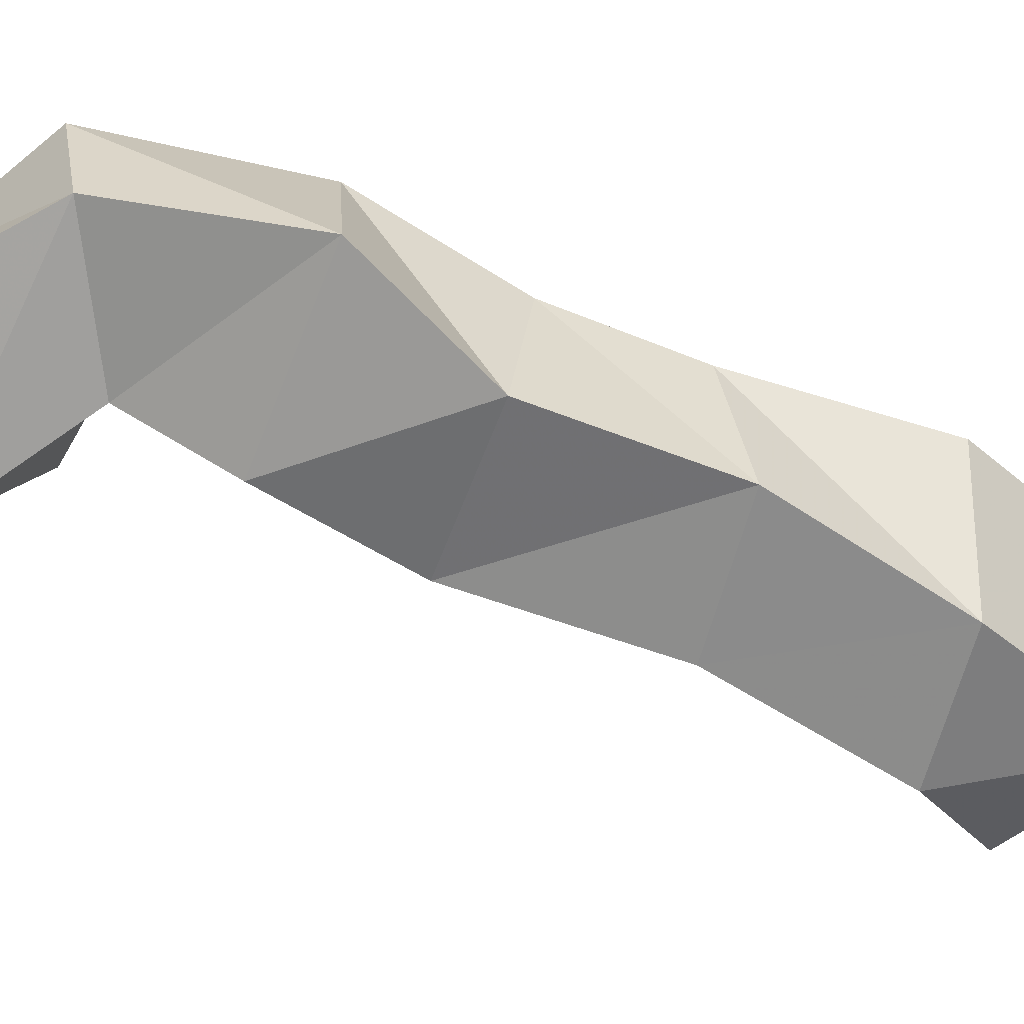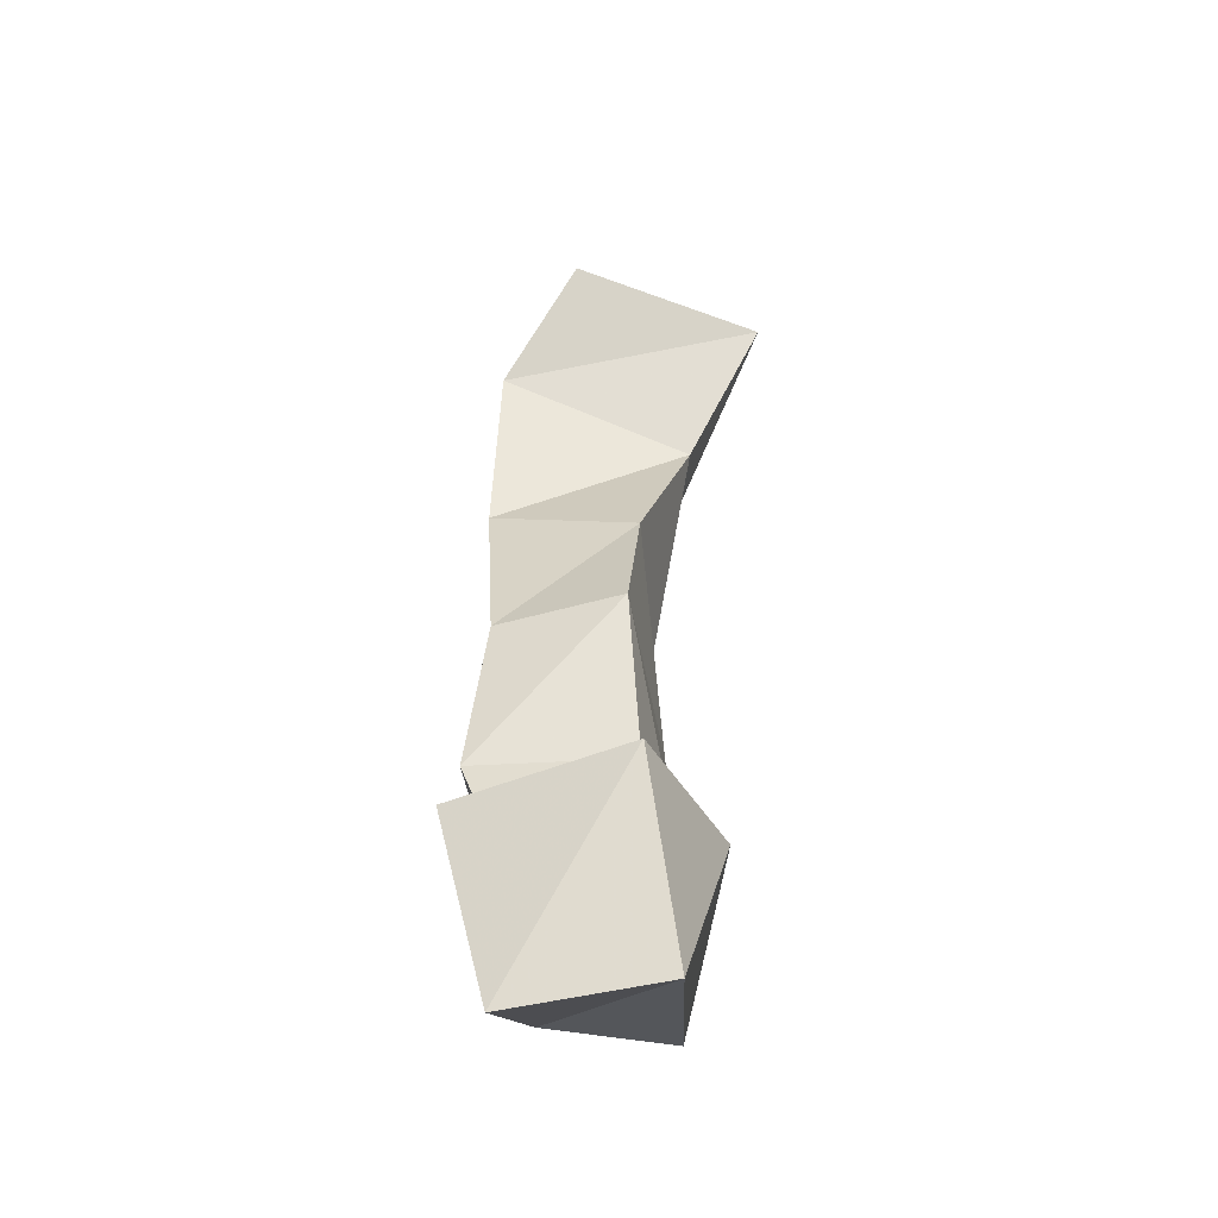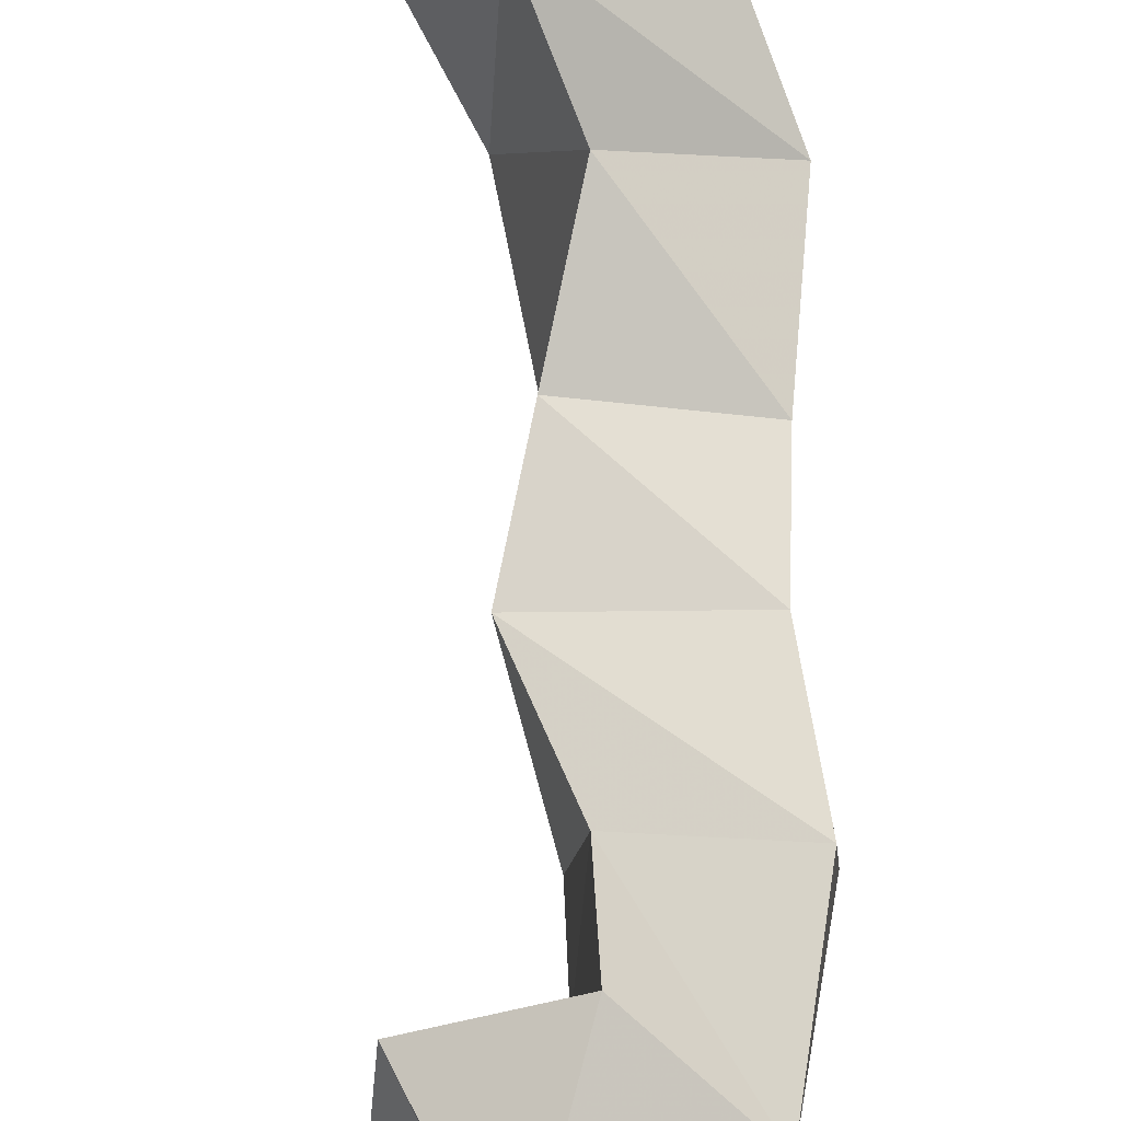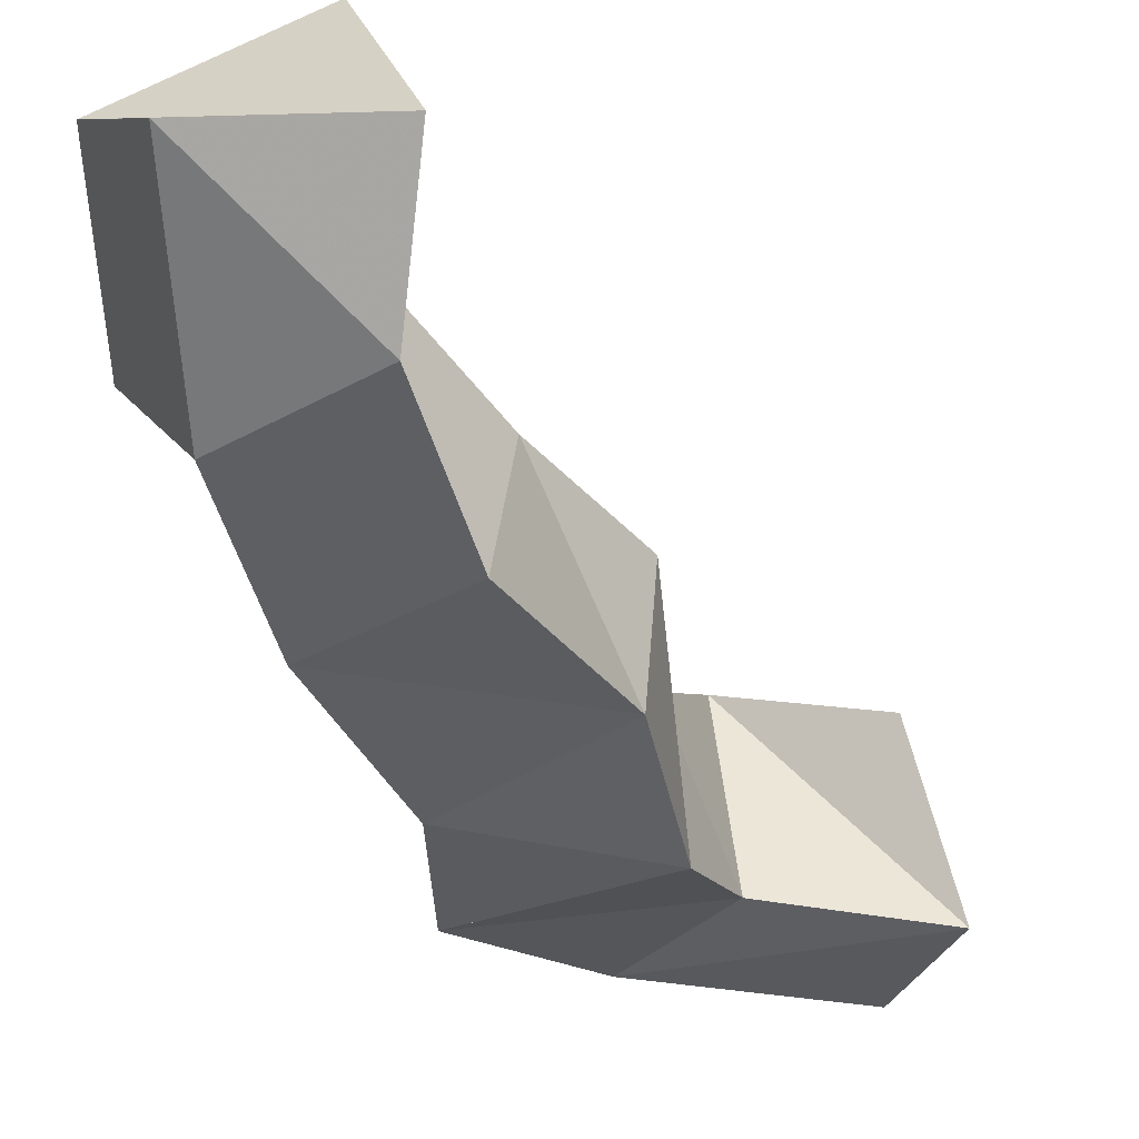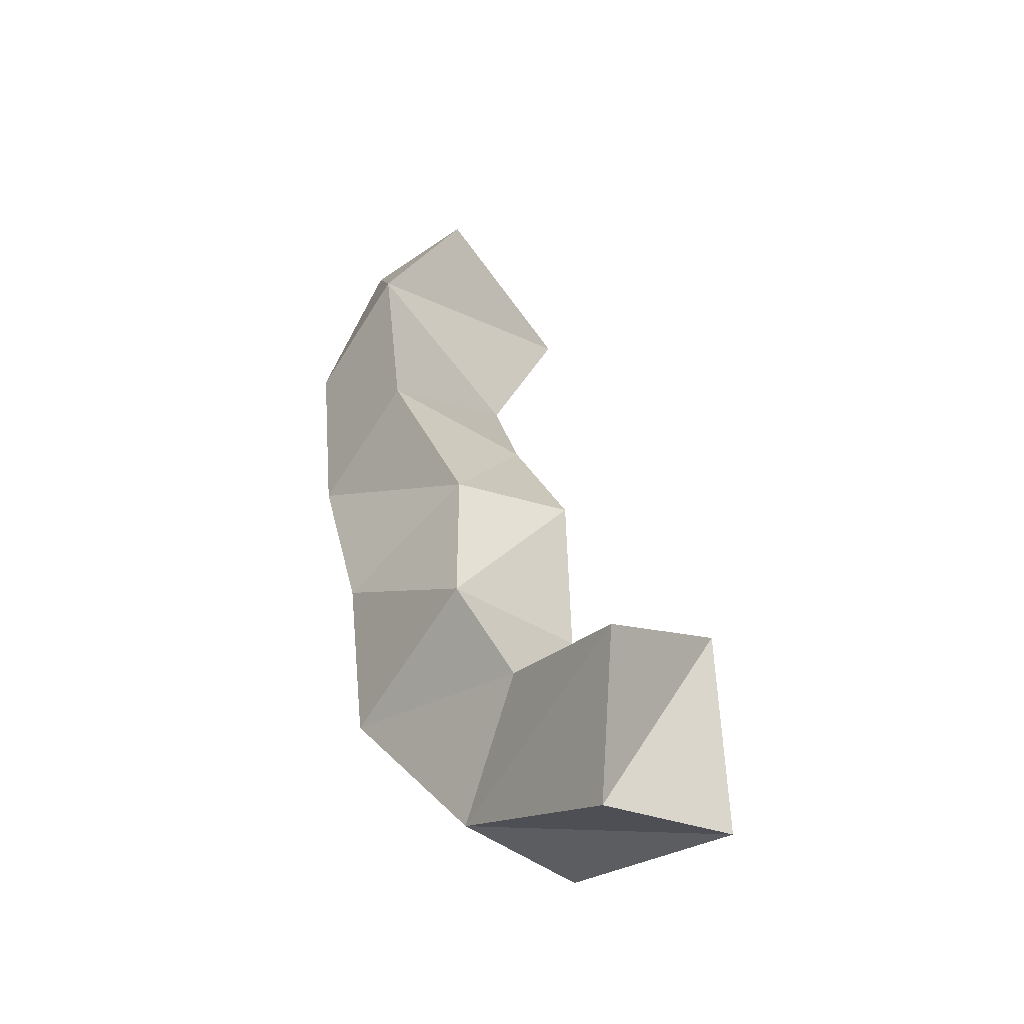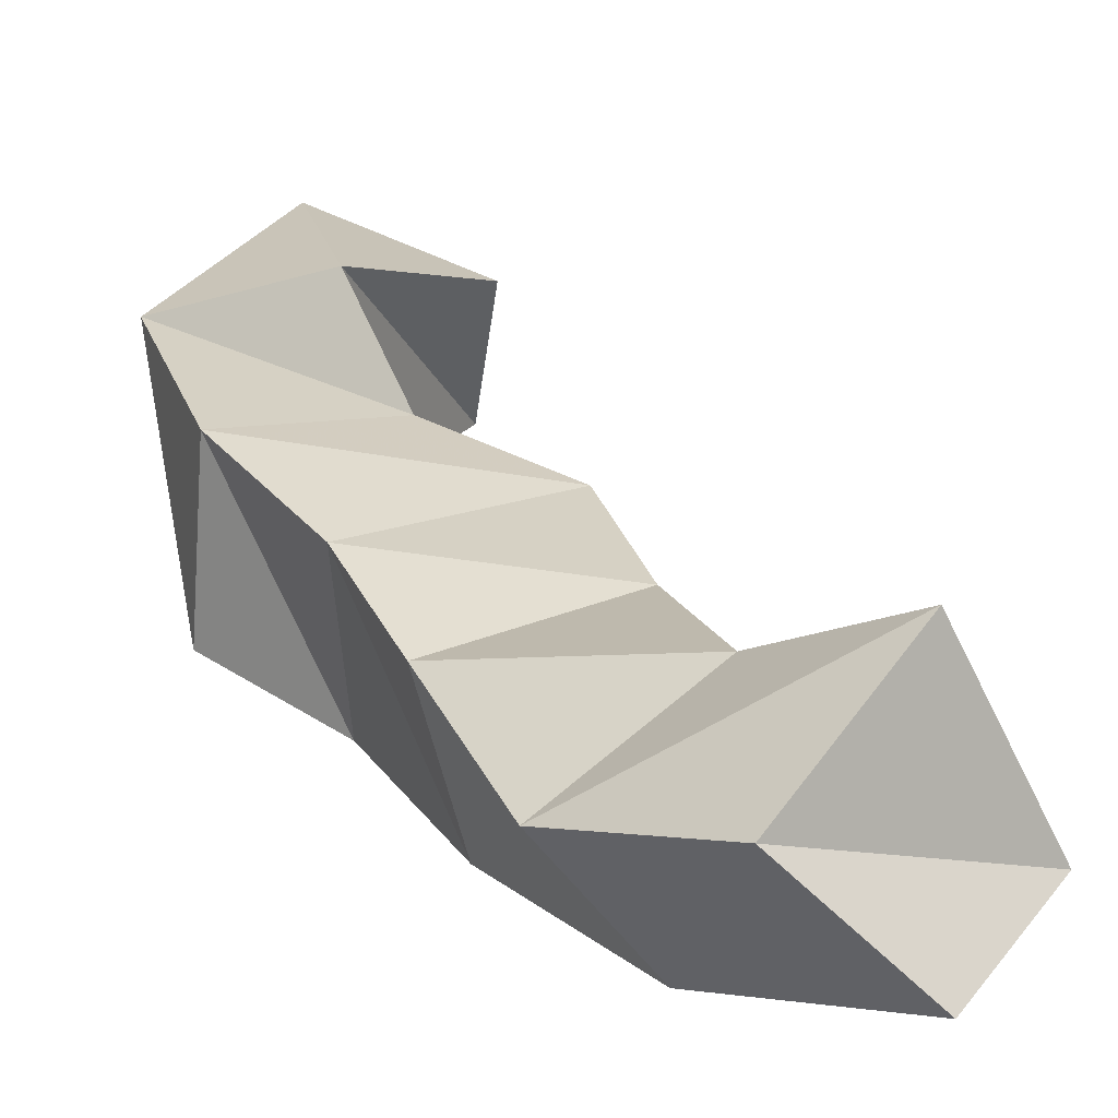
<metadata>
{"format":"obj","ext":"obj","renderer":"f3d","projection":"perspective","resolution":1024,"background":"white","views":[{"elev":-66.9,"azim":-132.6,"up":"+Y"},{"elev":-31.1,"azim":100.9,"up":"+Z"},{"elev":77.3,"azim":158.0,"up":"+Y"},{"elev":-40.6,"azim":3.3,"up":"+Y"},{"elev":-36.7,"azim":55.8,"up":"+Z"},{"elev":25.7,"azim":-49.3,"up":"+Y"}]}
</metadata>
<code>
v 0.3846 0.1244 1.087
v 0.3836 0.1686 1.092
v 0.4017 0.1161 1.13
v 0.3893 0.1611 1.148
v 0.3237 0.122 1.106
v 0.3247 0.1588 1.099
v 0.3531 0.1185 1.141
v 0.3472 0.1747 1.14
v 0.2886 0.106 1.15
v 0.2936 0.156 1.151
v 0.3425 0.1055 1.171
v 0.3365 0.1512 1.171
v 0.2899 0.1 1.197
v 0.2829 0.1485 1.198
v 0.335 0.1105 1.216
v 0.3382 0.1483 1.22
v 0.2693 0.1 1.248
v 0.2661 0.1412 1.235
v 0.3085 0.1023 1.268
v 0.3128 0.1472 1.258
v 0.2601 0.1006 1.305
v 0.2397 0.1367 1.287
v 0.2978 0.1028 1.325
v 0.2847 0.1575 1.299
v 0.26 0.1207 1.365
v 0.24 0.1529 1.338
v 0.3046 0.1266 1.359
v 0.2867 0.1796 1.34
f 1 2 4
f 3 1 4
f 2 6 8
f 4 2 8
f 6 5 7
f 8 6 7
f 5 1 3
f 7 5 3
f 8 7 3
f 4 8 3
f 2 1 5
f 6 2 5
f 5 6 8
f 7 5 8
f 6 10 12
f 8 6 12
f 10 9 11
f 12 10 11
f 9 5 7
f 11 9 7
f 12 11 7
f 8 12 7
f 6 5 9
f 10 6 9
f 9 10 12
f 11 9 12
f 10 14 16
f 12 10 16
f 14 13 15
f 16 14 15
f 13 9 11
f 15 13 11
f 16 15 11
f 12 16 11
f 10 9 13
f 14 10 13
f 13 14 16
f 15 13 16
f 14 18 20
f 16 14 20
f 18 17 19
f 20 18 19
f 17 13 15
f 19 17 15
f 20 19 15
f 16 20 15
f 14 13 17
f 18 14 17
f 17 18 20
f 19 17 20
f 18 22 24
f 20 18 24
f 22 21 23
f 24 22 23
f 21 17 19
f 23 21 19
f 24 23 19
f 20 24 19
f 18 17 21
f 22 18 21
f 21 22 24
f 23 21 24
f 22 26 28
f 24 22 28
f 26 25 27
f 28 26 27
f 25 21 23
f 27 25 23
f 28 27 23
f 24 28 23
f 22 21 25
f 26 22 25

</code>
